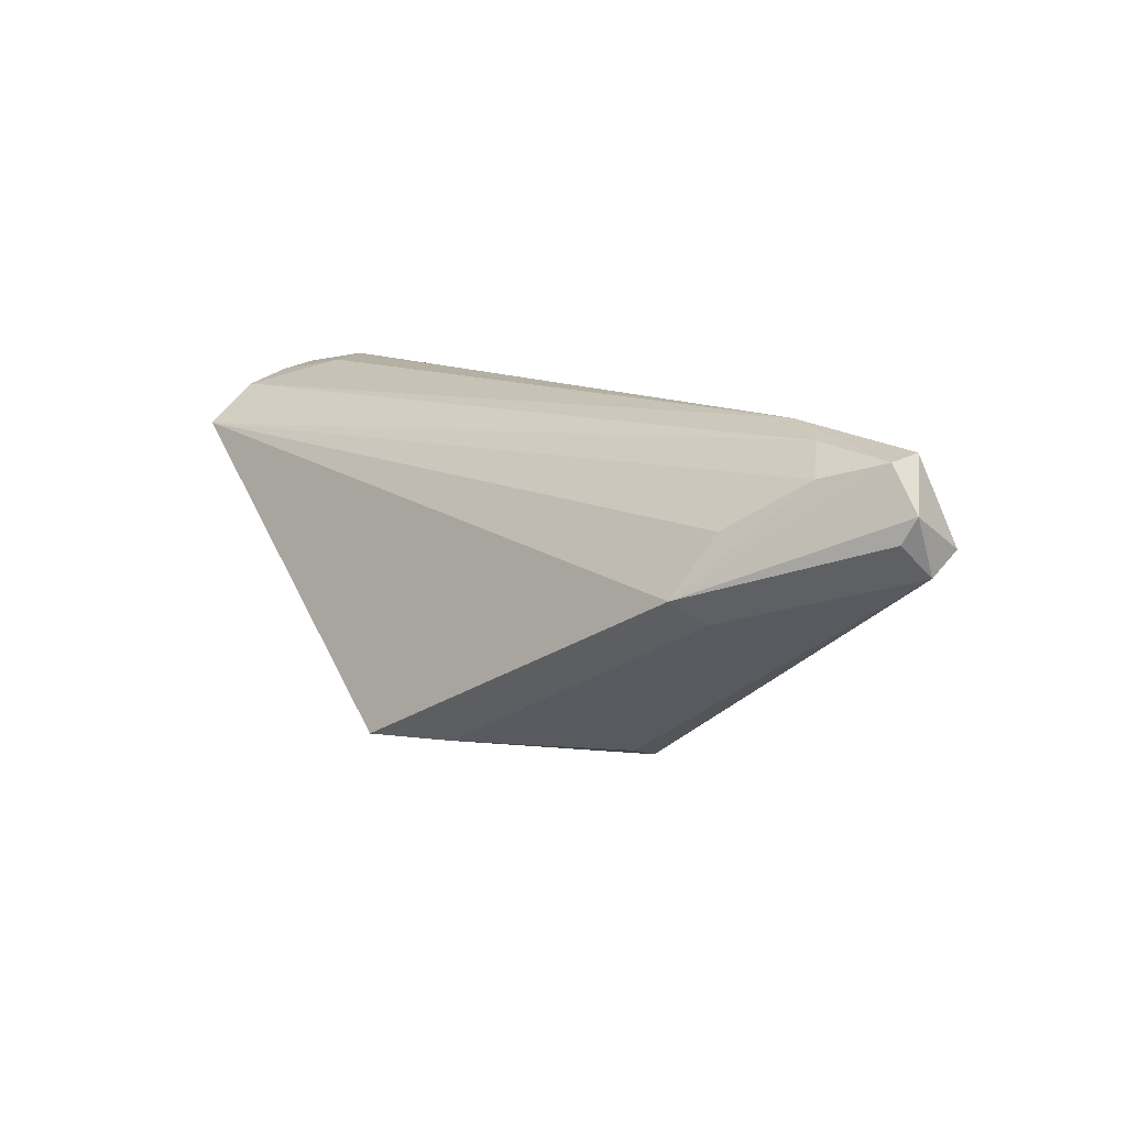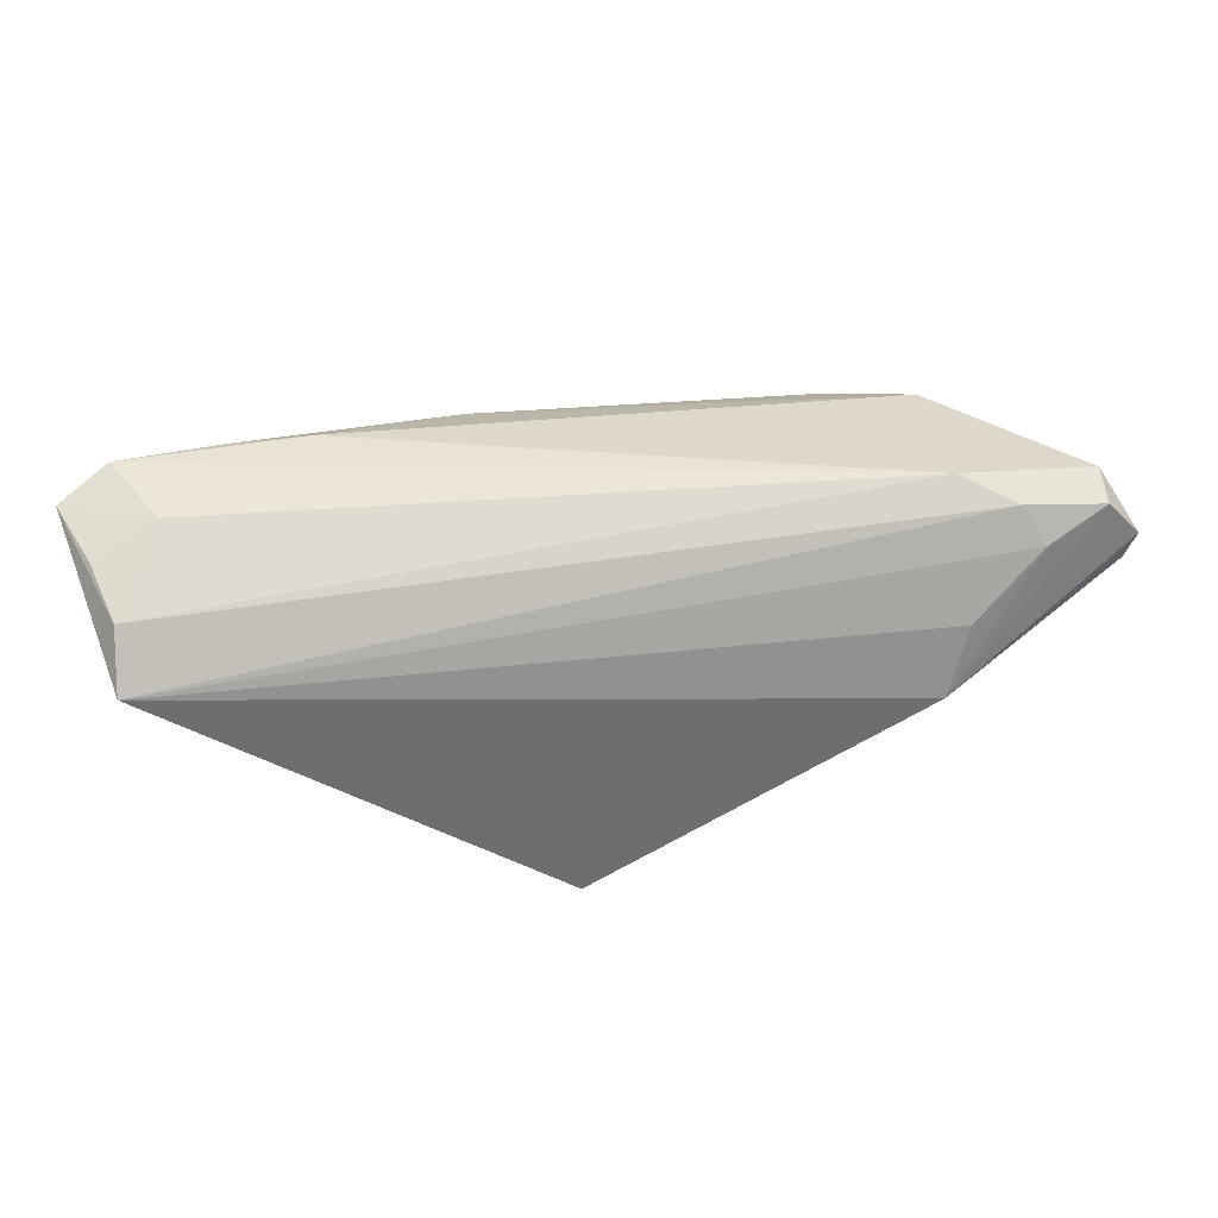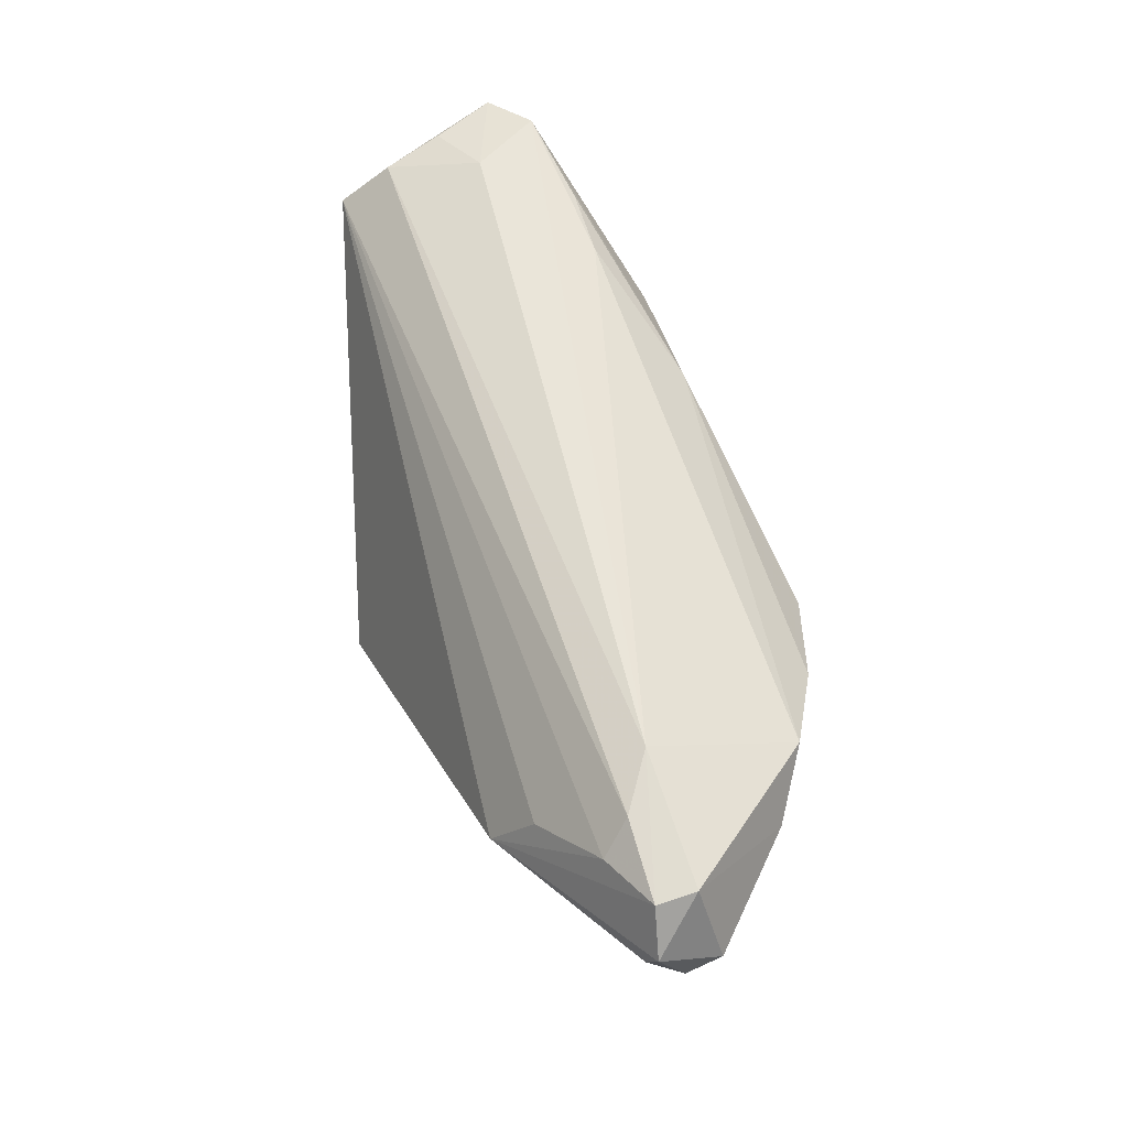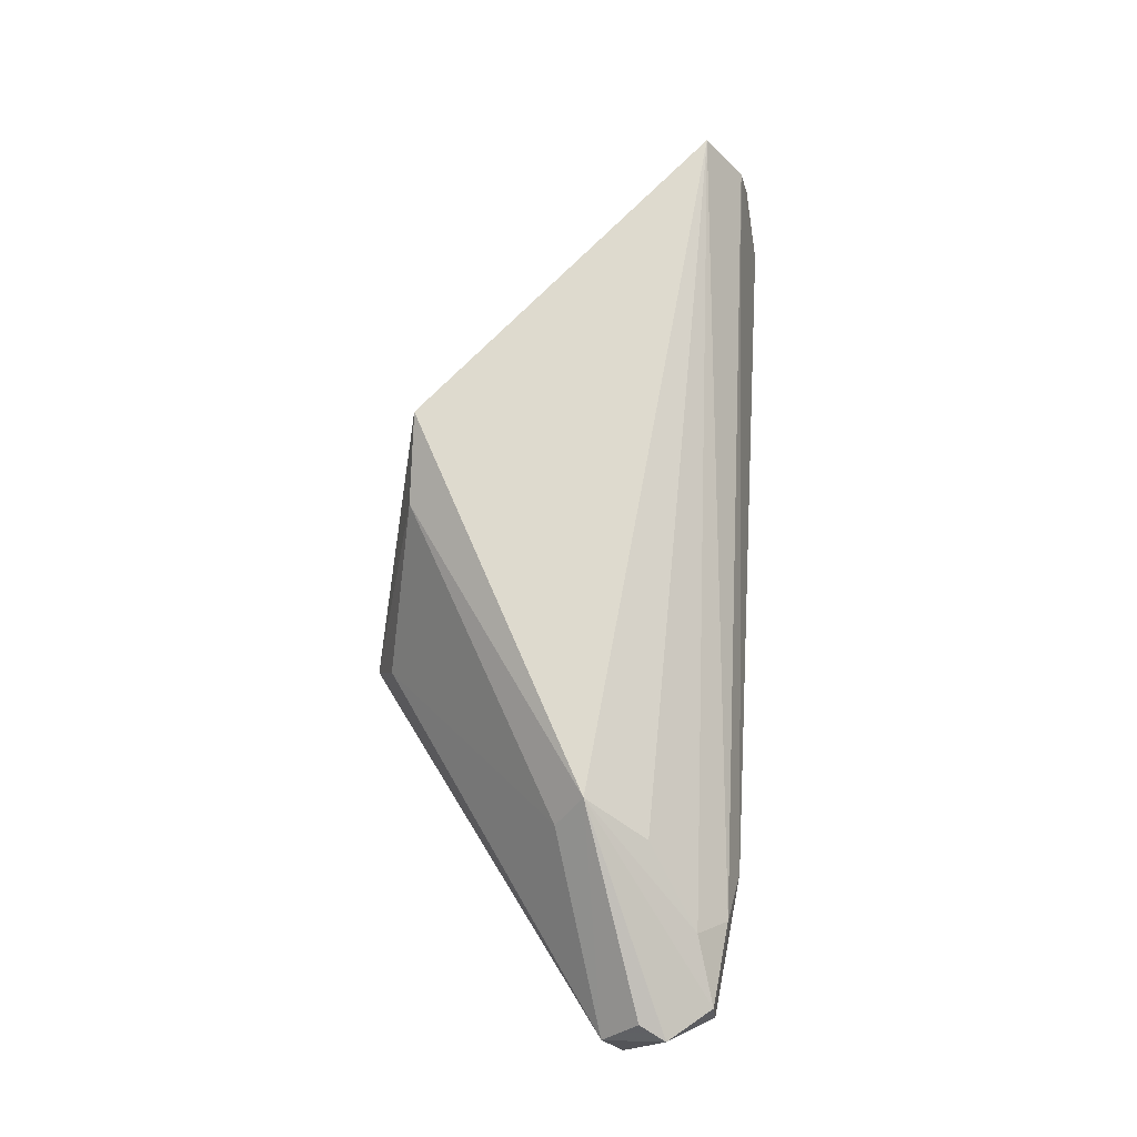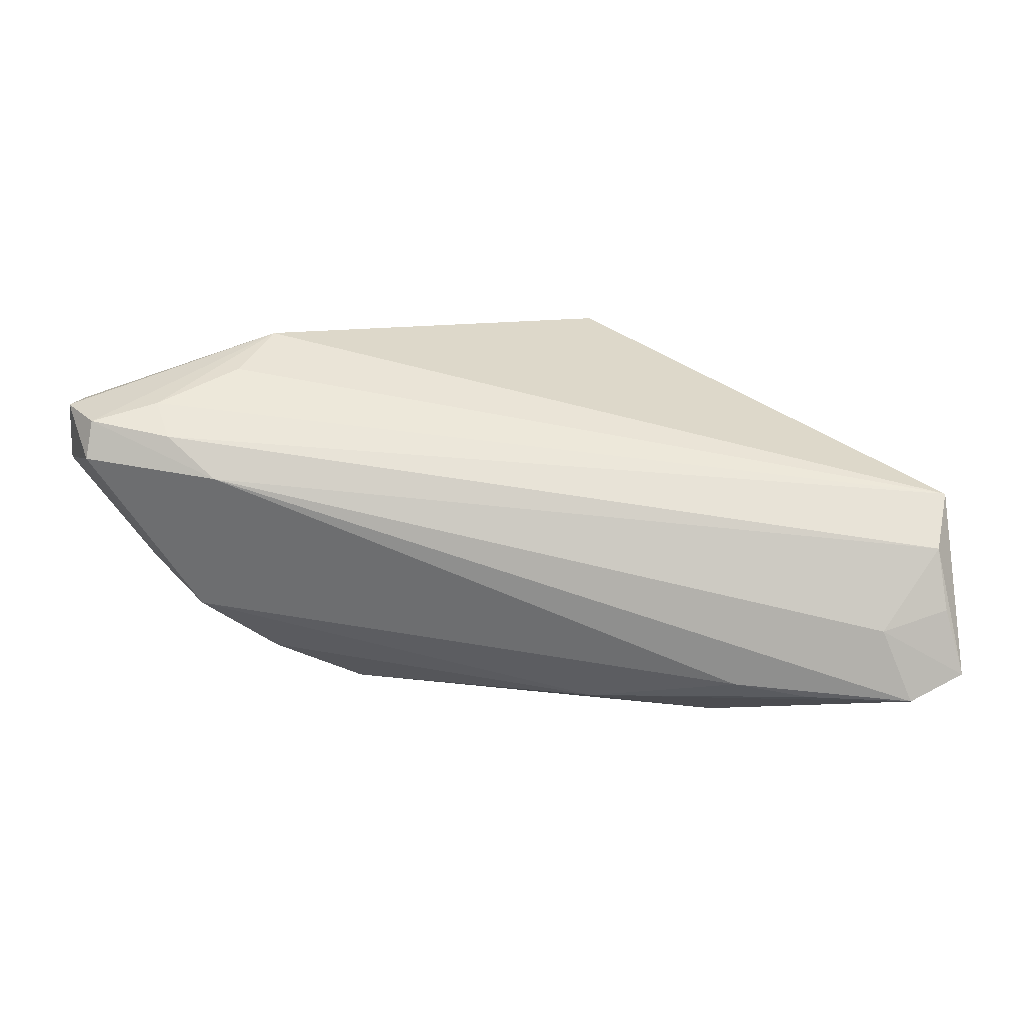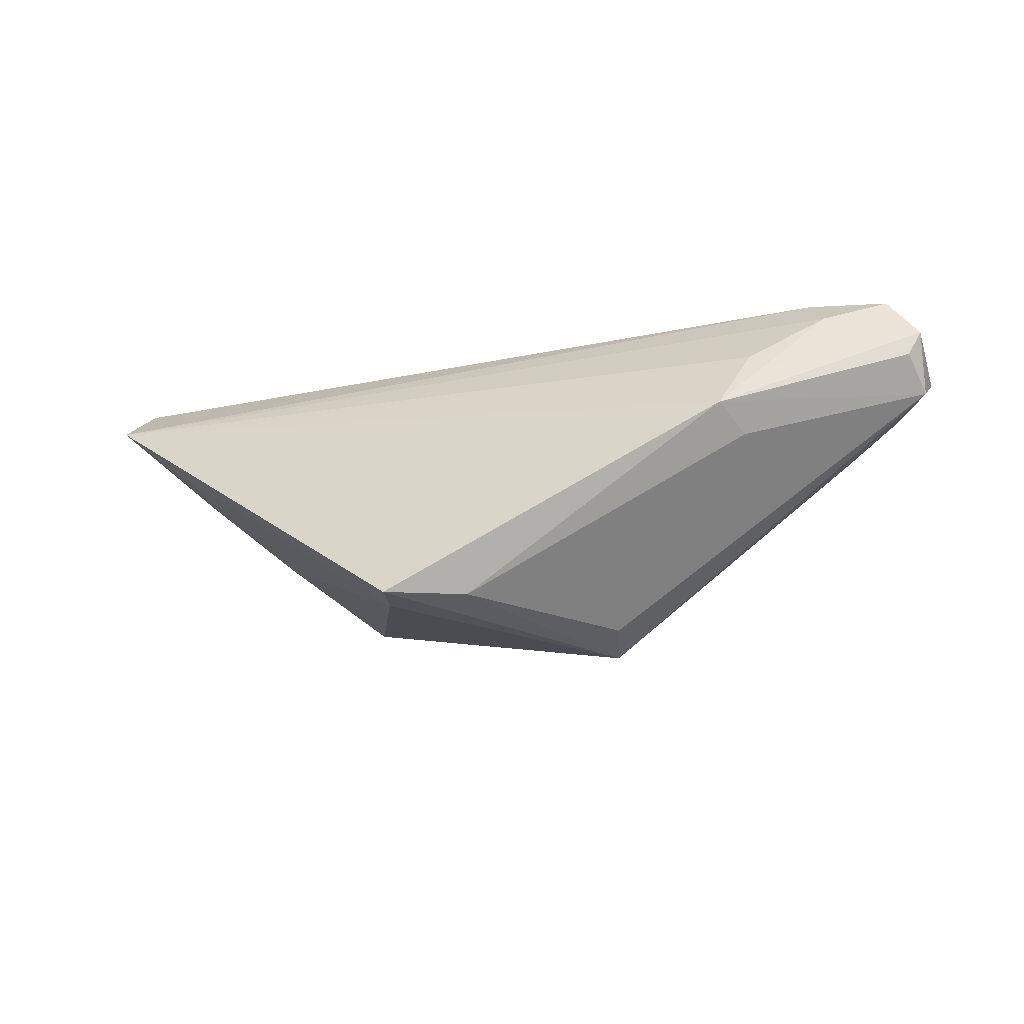
<metadata>
{"format":"obj","ext":"obj","renderer":"f3d","projection":"perspective","resolution":1024,"background":"white","views":[{"elev":11.4,"azim":-144.4,"up":"+Z"},{"elev":55.7,"azim":163.0,"up":"+Z"},{"elev":57.9,"azim":-116.1,"up":"+Z"},{"elev":76.0,"azim":-86.4,"up":"+Y"},{"elev":10.9,"azim":0.6,"up":"+Y"},{"elev":-19.2,"azim":-167.7,"up":"+Z"}]}
</metadata>
<code>
v -0.04199 -0.009657 0.01086
v -0.02619 -0.01703 -0.004502
v -0.05903 0.01412 0.004
v 0.05827 -0.008764 0.01781
v -0.03837 0.009048 0.01955
v -0.01068 -0.02579 -0.008516
v 0.02372 -0.01537 -0.01668
v 0.01142 -0.02257 0.01113
v -0.05719 0.01839 0.008123
v -0.05888 0.01775 0.01135
v 0.05037 0.005203 0.004337
v -0.05474 0.01627 0.01668
v 0.04971 -0.01126 0.01955
v 0.05863 -0.01561 0.0145
v -0.05522 0.007253 0.002939
v -0.03554 0.02216 -0.002881
v -0.05552 0.01134 0.01725
v -0.0184 -0.02007 -0.01037
v -0.04649 0.01837 0.01432
v -0.01224 -0.02072 -0.01424
v -0.0325 -0.01678 0.006215
v -0.04803 -0.0003483 2.61e-05
v -0.02116 -0.02229 0.002095
v -0.04897 -0.003716 0.006891
v -0.03658 0.02219 0.007987
v 0.01242 0.02093 -0.02284
v 0.03035 -0.01892 0.01823
v 0.04842 -0.004661 0.002453
v 0.04016 -0.0207 0.01813
v 0.05366 -0.02084 0.01955
v -0.04453 0.01442 0.01804
v -0.05994 0.009941 0.006696
v -0.01619 0.007956 -0.02441
v -0.01513 0.001708 -0.02662
v 0.06059 -0.01746 0.01823
v -0.03272 0.02629 0.000249
v 0.016 -0.01776 -0.01621
v 0.0555 -0.009835 0.009463
v 0.002954 -0.01727 -0.01892
v -0.04537 -0.002403 -0.001032
v 0.03572 -0.006809 -0.007942
v 0.05718 -0.0006937 0.01644
v 0.001372 0.023 -0.02254
v 0.05886 0.005761 0.01128
v 0.01178 0.0264 -0.02256
v 0.02835 -0.02579 0.006519
f 46 7 35
f 36 44 45
f 35 44 42
f 43 36 45
f 35 7 14
f 7 38 14
f 14 44 35
f 14 38 44
f 45 44 11
f 44 38 28
f 28 11 44
f 41 11 28
f 28 38 7
f 7 41 28
f 23 46 8
f 30 46 35
f 30 5 27
f 30 8 46
f 32 17 10
f 32 24 17
f 17 24 1
f 1 8 27
f 1 5 17
f 27 5 1
f 26 41 7
f 45 11 26
f 26 11 41
f 6 46 23
f 27 8 29
f 29 30 27
f 8 30 29
f 42 5 13
f 5 30 13
f 13 30 35
f 3 32 10
f 23 8 21
f 8 1 21
f 21 1 24
f 21 6 23
f 44 36 25
f 25 19 44
f 36 19 25
f 31 42 44
f 44 19 31
f 31 5 42
f 39 6 20
f 35 42 4
f 4 13 35
f 42 13 4
f 36 43 16
f 16 3 36
f 10 36 9
f 9 3 10
f 36 3 9
f 24 32 22
f 22 40 24
f 20 6 18
f 6 21 18
f 12 31 19
f 12 36 10
f 12 19 36
f 10 17 12
f 17 5 12
f 5 31 12
f 33 16 43
f 3 16 33
f 37 39 7
f 6 39 37
f 7 46 37
f 46 6 37
f 32 3 15
f 15 22 32
f 24 40 2
f 40 18 2
f 2 21 24
f 2 18 21
f 34 43 45
f 34 33 43
f 45 26 34
f 34 26 7
f 7 39 34
f 34 39 20
f 20 18 34
f 34 18 40
f 40 22 34
f 22 15 34
f 3 33 34
f 34 15 3

</code>
